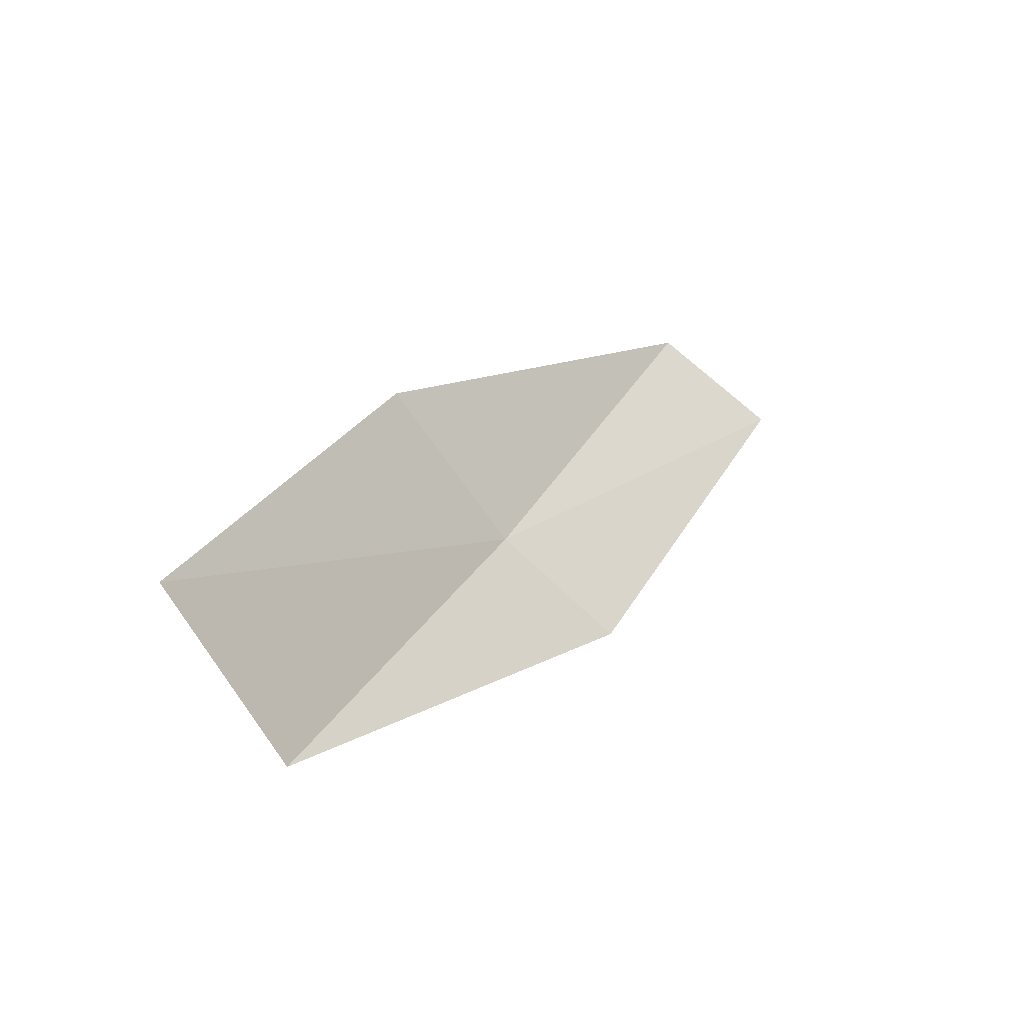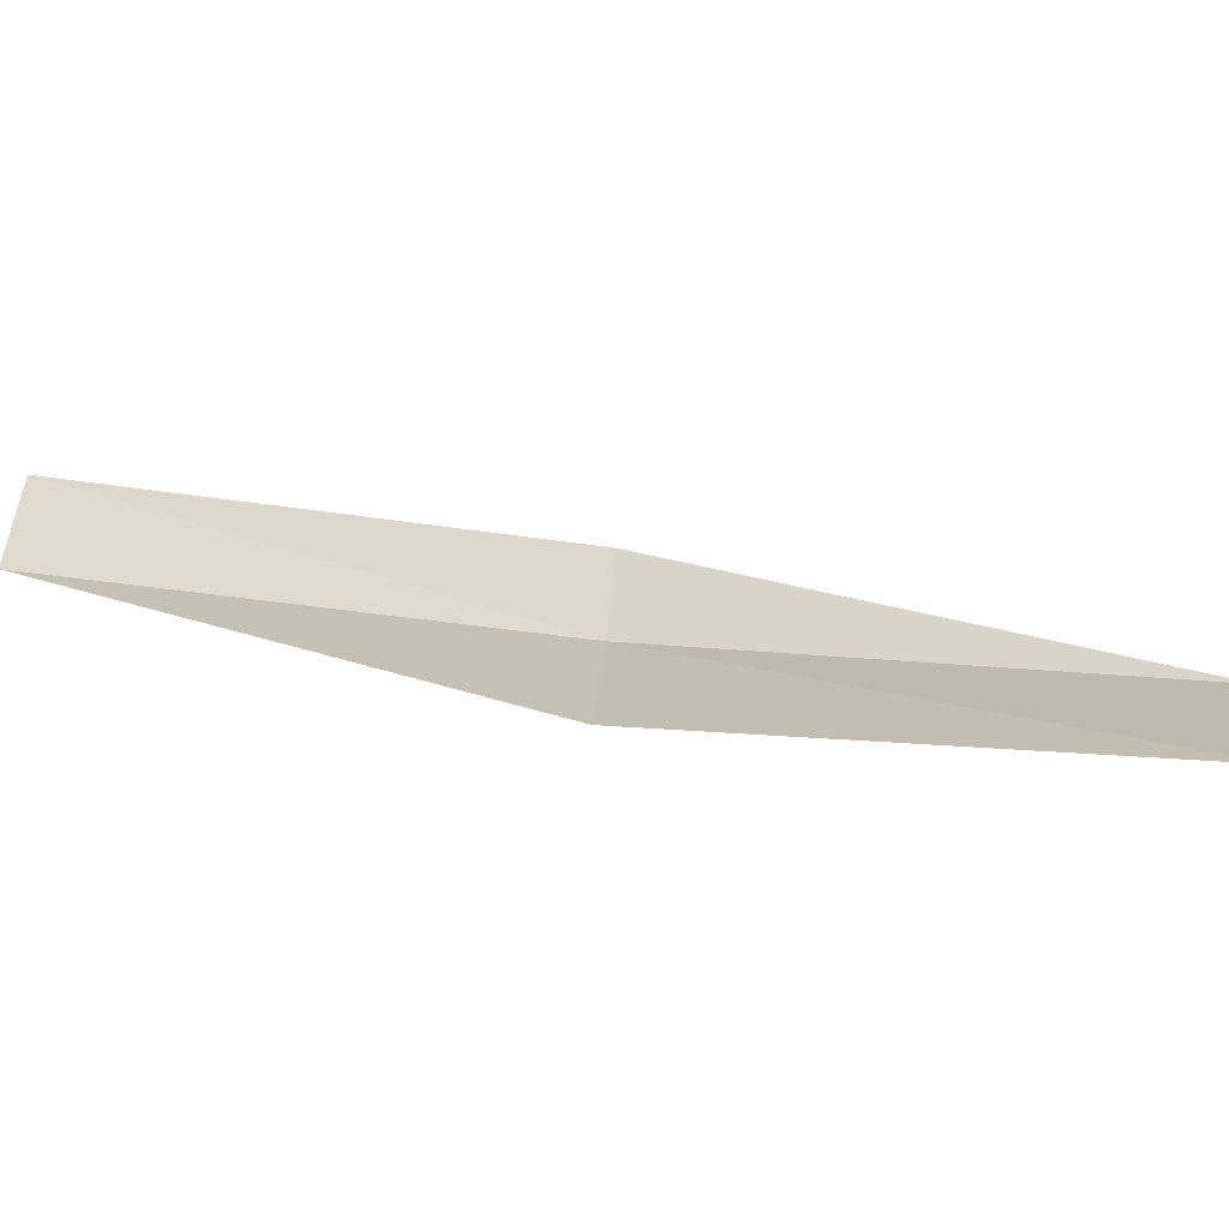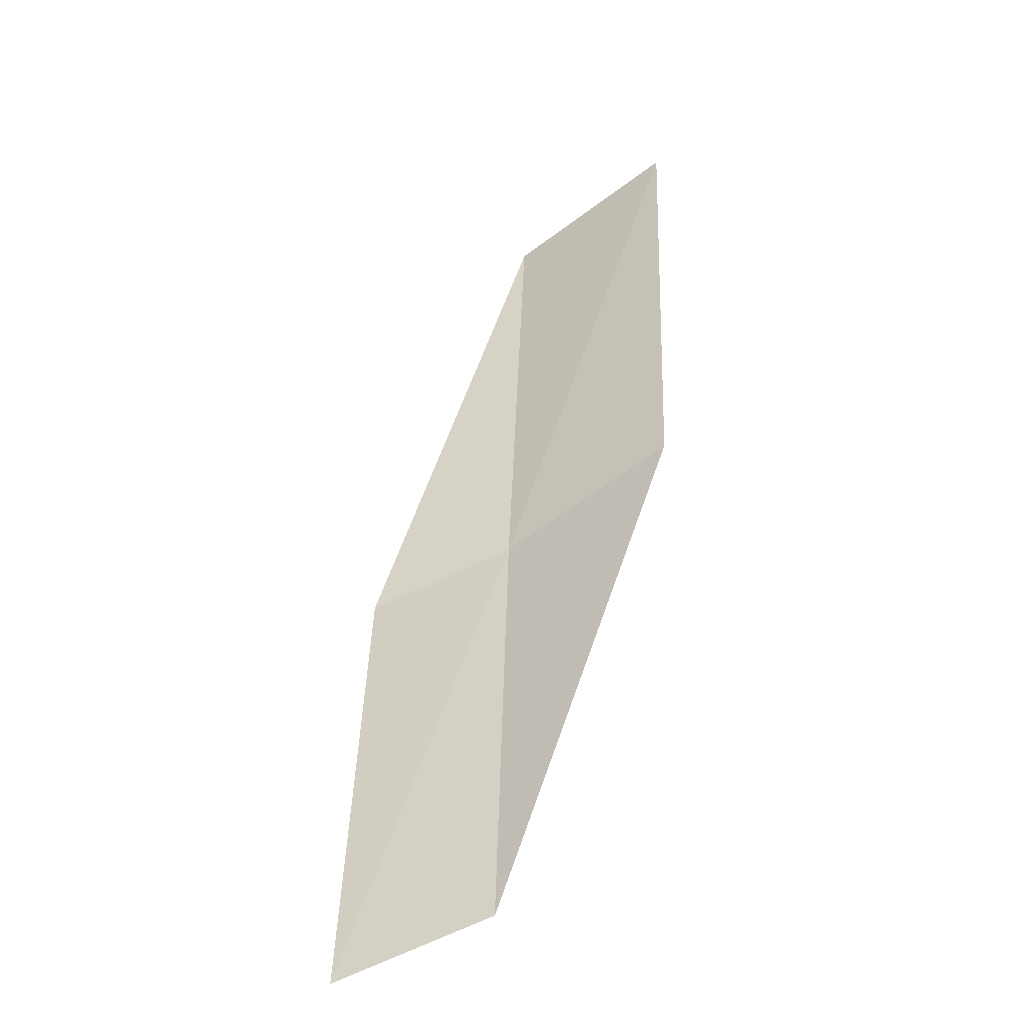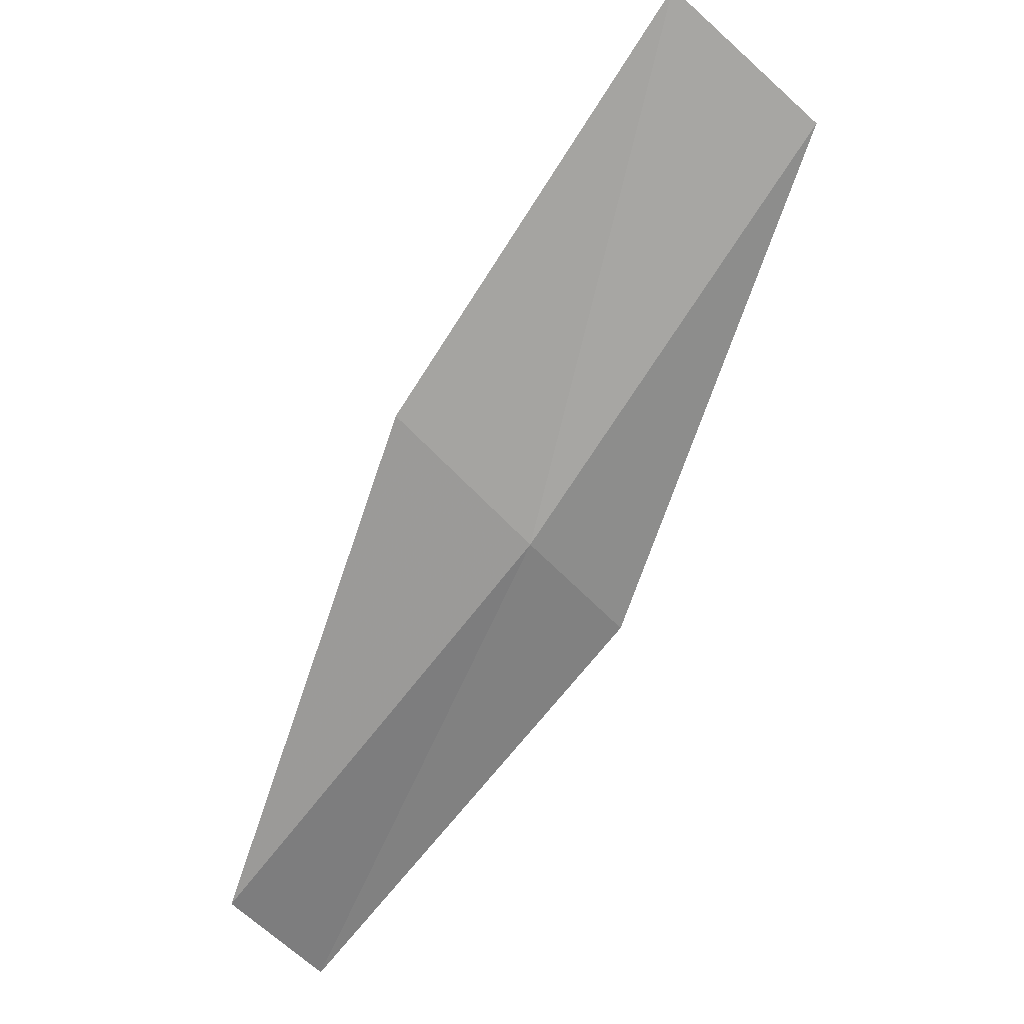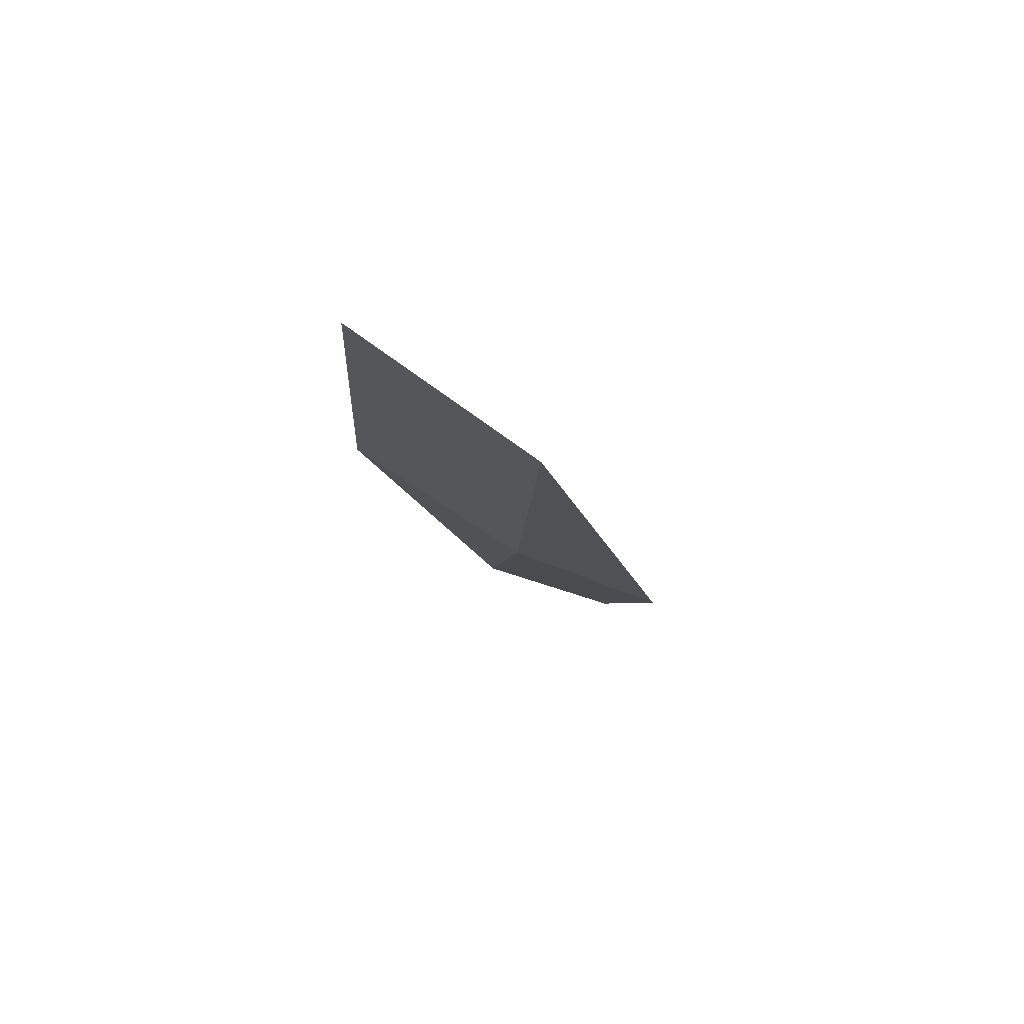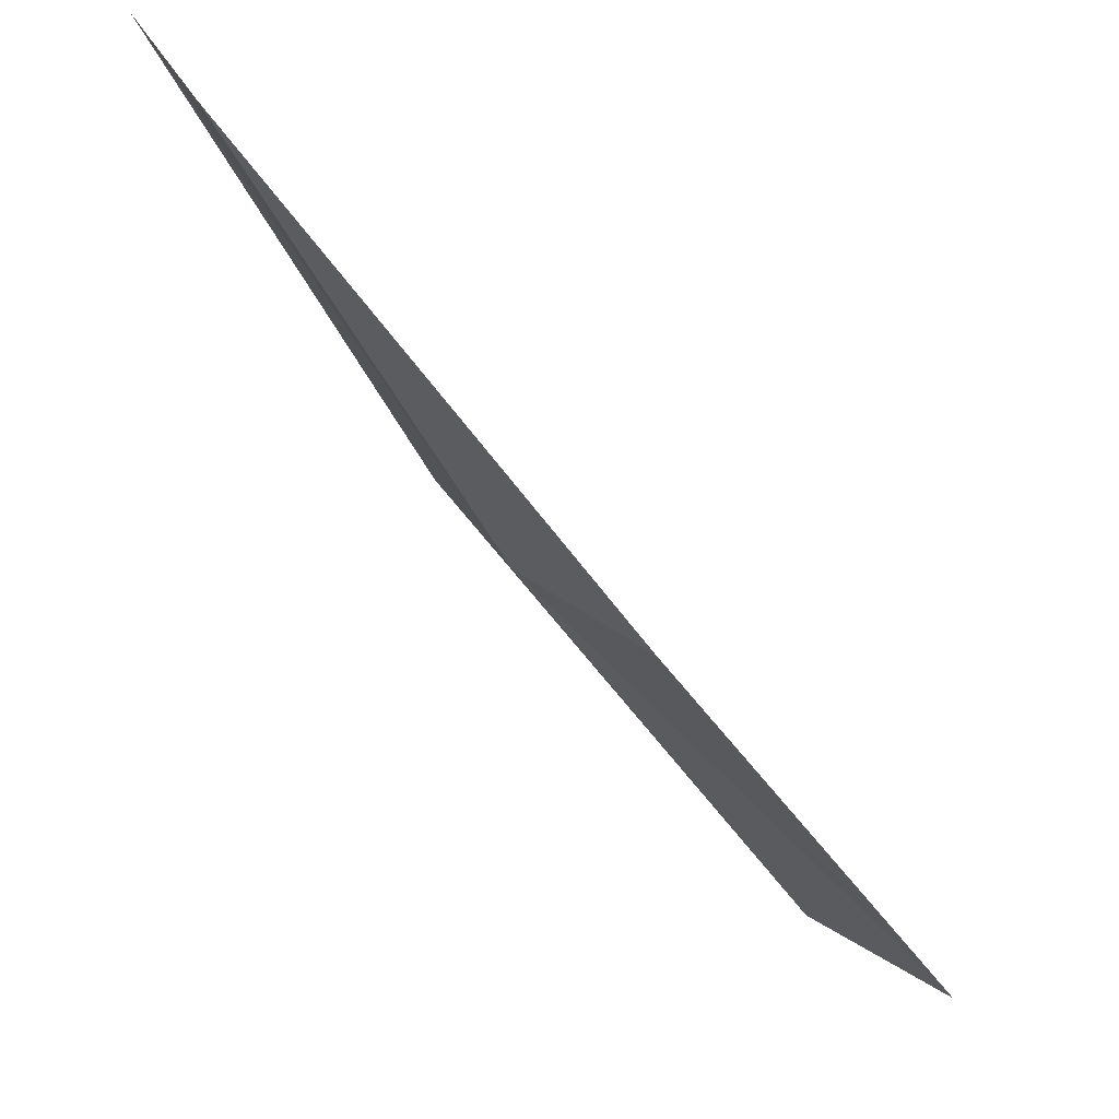
<metadata>
{"format":"obj","ext":"obj","renderer":"f3d","projection":"perspective","resolution":1024,"background":"white","views":[{"elev":74.9,"azim":-73.1,"up":"+Y"},{"elev":-28.9,"azim":143.7,"up":"+Z"},{"elev":-3.9,"azim":77.9,"up":"+Y"},{"elev":-17.8,"azim":-158.9,"up":"+Y"},{"elev":37.5,"azim":-108.1,"up":"+Y"},{"elev":-39.4,"azim":76.0,"up":"+Z"}]}
</metadata>
<code>
v -16.4 -19.07 6.62
v -18.09 -17.2 6.163
v -17.57 -16.71 5.481
v -15.96 -18.55 5.902
v -16.66 -19.37 7.284
v -14.5 -20.75 7.084
v -14.71 -21.05 7.768
f 1 3 2
f 1 4 3
f 1 2 5
f 1 6 4
f 1 5 7
f 1 7 6

</code>
